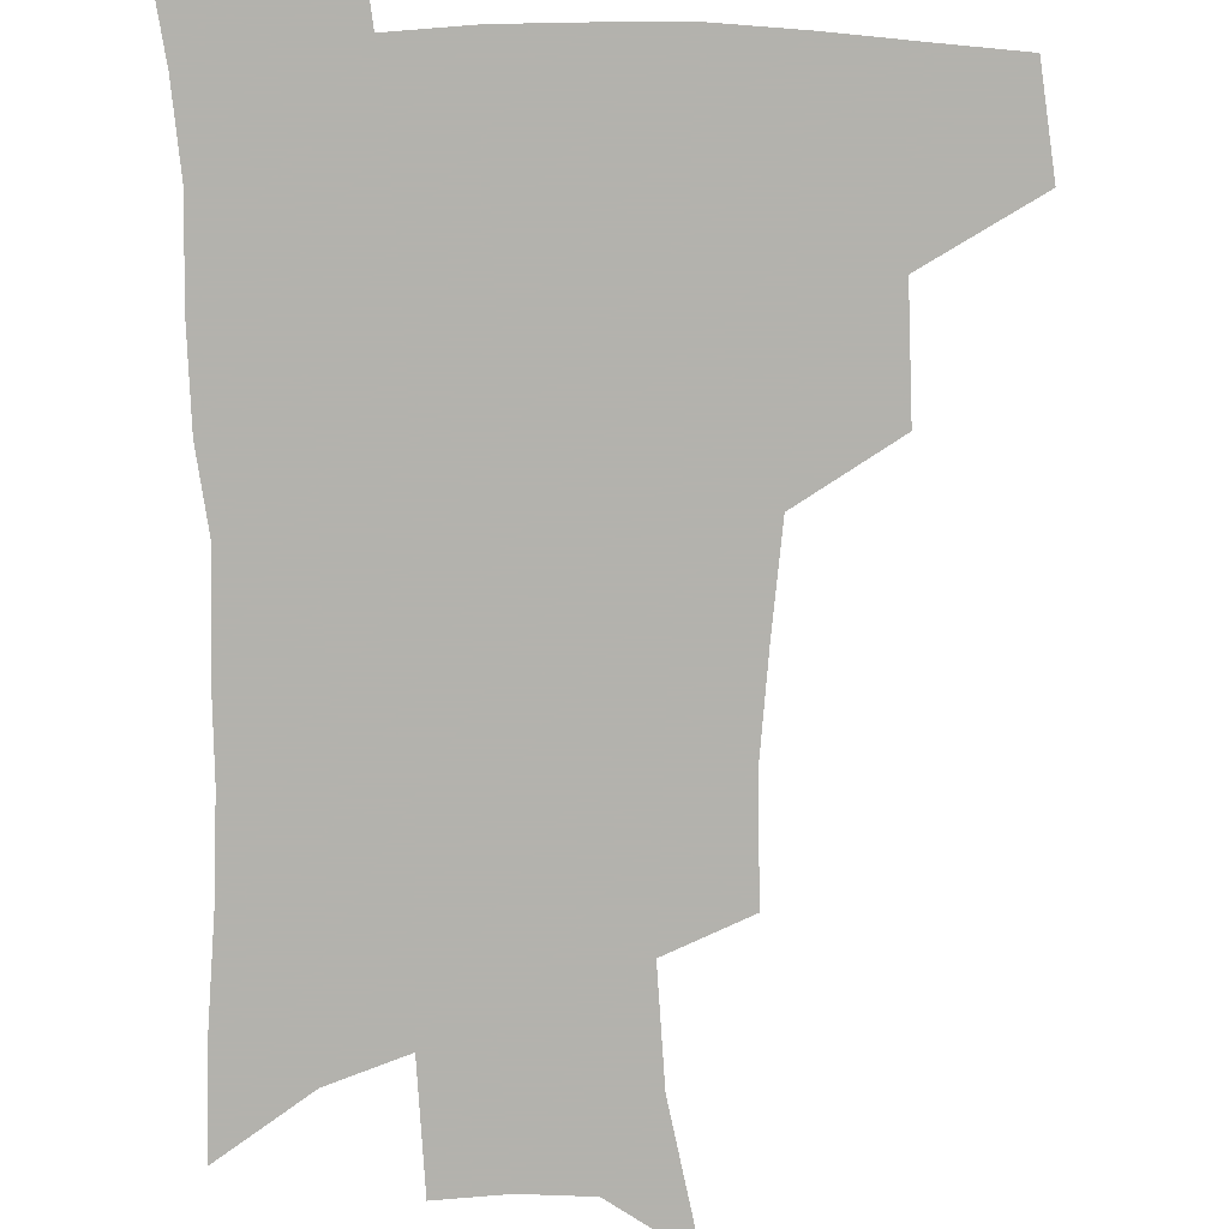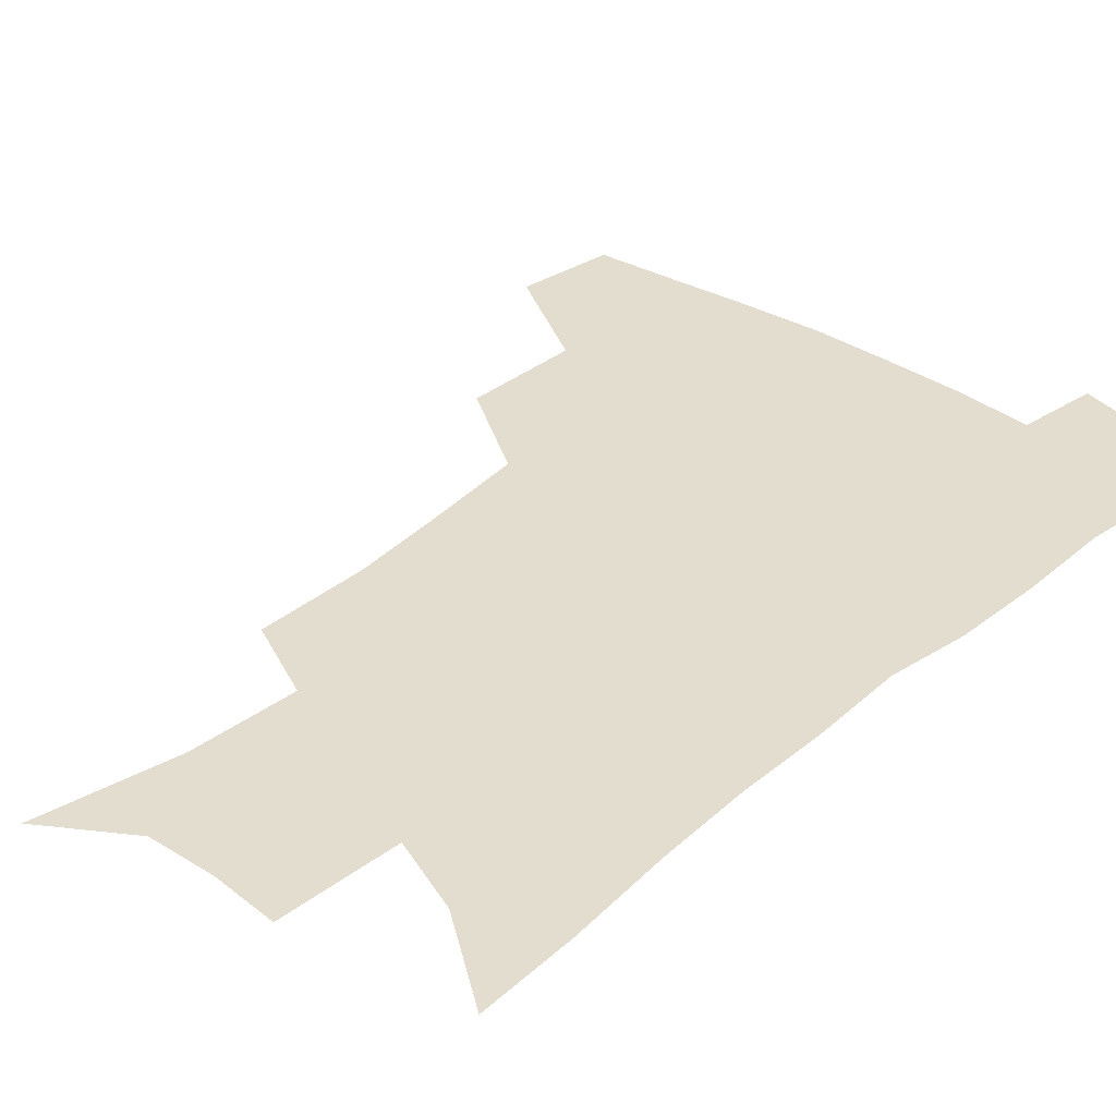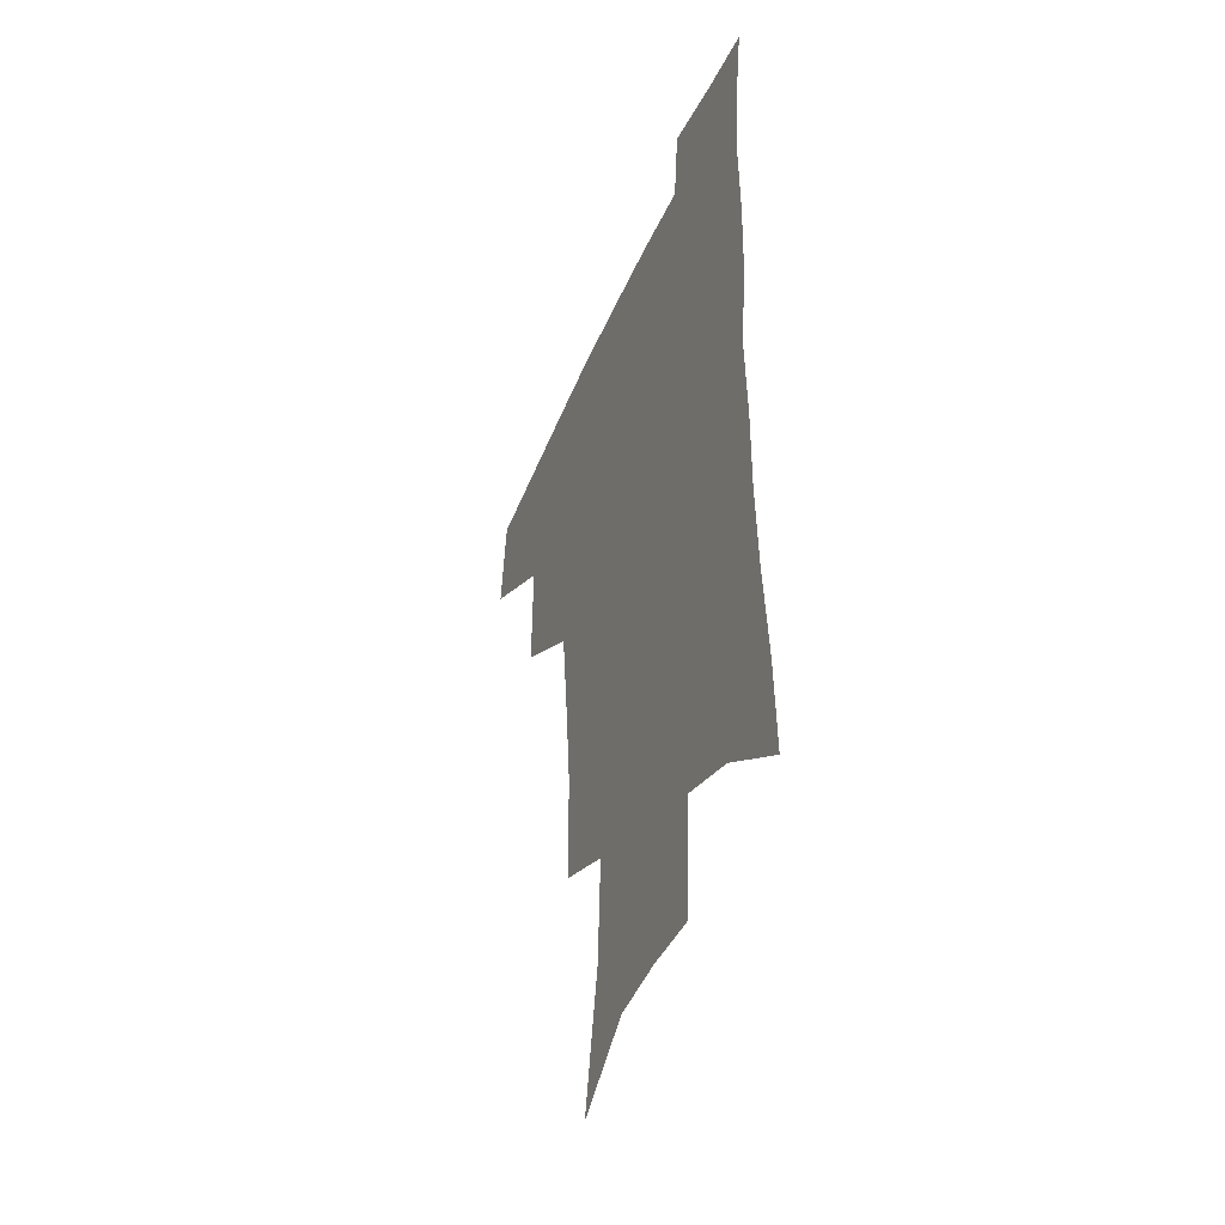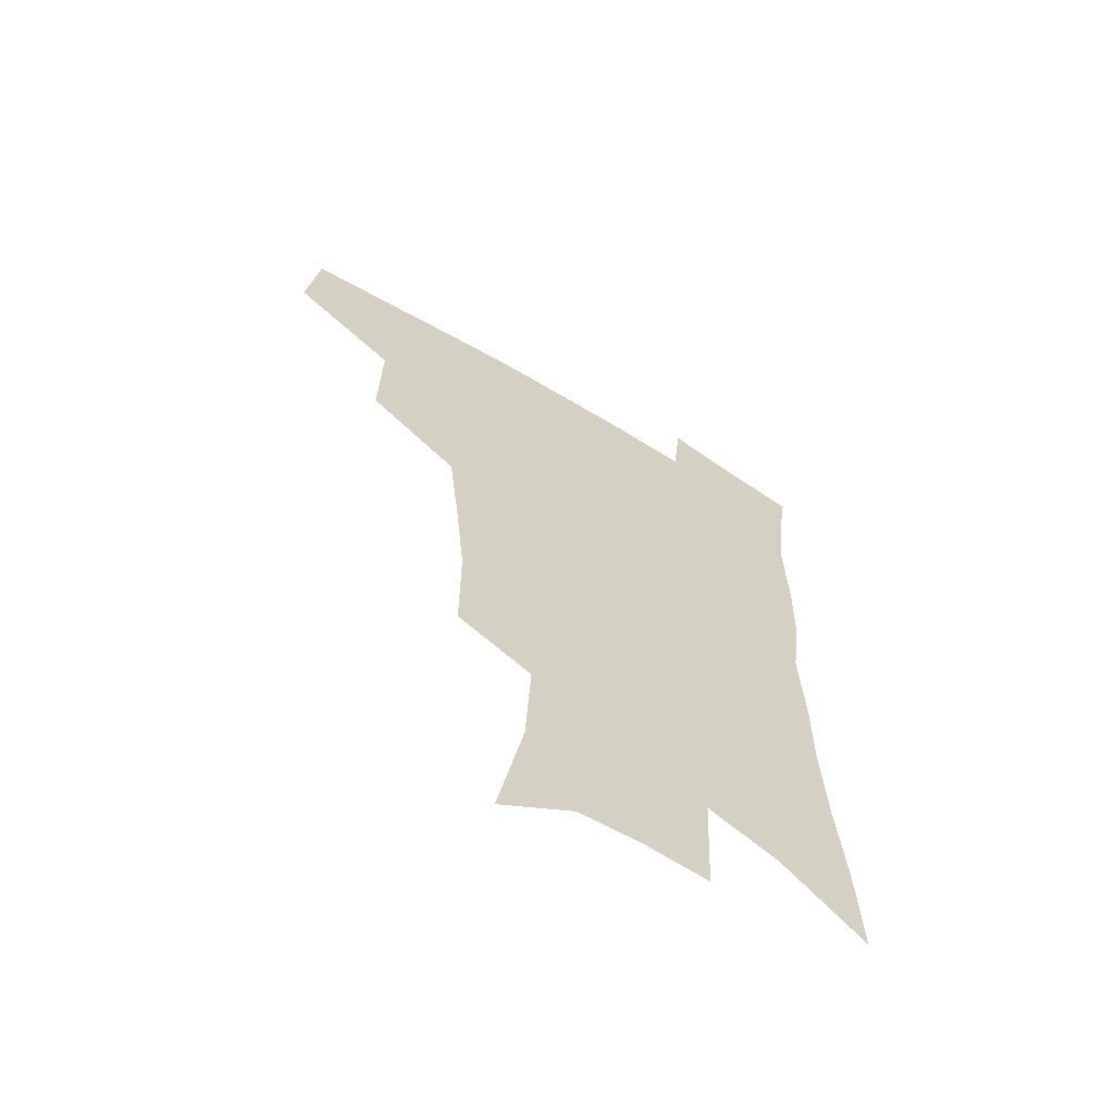
<metadata>
{"format":"obj","ext":"obj","renderer":"f3d","projection":"perspective","resolution":1024,"background":"white","views":[{"elev":-79.4,"azim":-179.0,"up":"+Z"},{"elev":35.0,"azim":42.6,"up":"+Z"},{"elev":-43.8,"azim":68.0,"up":"+Y"},{"elev":-63.5,"azim":-31.5,"up":"+Y"}]}
</metadata>
<code>
v 483.4 440.5 0
v 487.7 474.8 0
v 520.6 377.8 0
v 521.4 418.8 0
v 519.7 449.6 0
v 516.8 478.1 0
v 561.6 247.8 0
v 561.6 287.6 0
v 558.2 321.3 0
v 554.1 356.9 0
v 550 389.4 0
v 550.6 425 0
v 548.7 453.3 0
v 545.2 481.4 0
v 578.3 149 0
v 587.7 197.3 0
v 589.7 235.4 0
v 587.7 271.5 0
v 586 306.1 0
v 583 337.4 0
v 580.5 369.5 0
v 579.3 401.4 0
v 578.1 429.3 0
v 577.3 456.1 0
v 573.7 484.2 0
v 606.2 167.7 0
v 611.6 211.3 0
v 611.1 245.1 0
v 610 281.9 0
v 608.2 312.8 0
v 606.3 343.8 0
v 604.8 374.3 0
v 604.3 404.6 0
v 603.8 430.8 0
v 603.7 457.6 0
v 602.7 484.6 0
v 629.9 168.9 0
v 633.4 215.2 0
v 632.8 250.4 0
v 631.7 282.3 0
v 630.2 315.8 0
v 629.2 346.7 0
v 628.6 376.8 0
v 628.6 405.4 0
v 629.2 431.4 0
v 630.1 457.9 0
v 630.3 484.6 0
v 653.8 167.3 0
v 655.7 210 0
v 654.8 247.8 0
v 653.4 282.4 0
v 652.7 312.9 0
v 652.2 344.3 0
v 652.2 374 0
v 652.7 402.9 0
v 654.1 430 0
v 655.7 456.9 0
v 658.2 482.9 0
v 661.5 511.5 0
v 682.2 200.3 0
v 679.4 238.4 0
v 677.2 273.7 0
v 675.4 307.5 0
v 677 335.5 0
v 676.5 367.3 0
v 677.6 396.4 0
v 679.1 425.4 0
v 680.9 453.8 0
v 684.1 479.6 0
v 689.1 505.2 0
v 713.5 178.4 0
v 712.1 213.9 0
v 708.7 250.9 0
v 707 285 0
v 707 316.3 0
v 705.3 351 0
v 709 379.1 0
v 709.8 410.9 0
v 708.8 445.2 0
v 711.3 474 0
v 715.3 501 0
f 4 5 1
f 1 5 2
f 5 6 2
f 10 11 3
f 3 11 4
f 11 12 4
f 4 12 5
f 12 13 5
f 5 13 6
f 13 14 6
f 17 18 7
f 7 18 8
f 18 19 8
f 8 19 9
f 19 20 9
f 9 20 10
f 20 21 10
f 10 21 11
f 21 22 11
f 11 22 12
f 22 23 12
f 12 23 13
f 23 24 13
f 13 24 14
f 24 25 14
f 15 26 16
f 26 27 16
f 16 27 17
f 27 28 17
f 17 28 18
f 28 29 18
f 18 29 19
f 29 30 19
f 19 30 20
f 30 31 20
f 20 31 21
f 31 32 21
f 21 32 22
f 32 33 22
f 22 33 23
f 33 34 23
f 23 34 24
f 34 35 24
f 24 35 25
f 35 36 25
f 26 37 27
f 37 38 27
f 27 38 28
f 38 39 28
f 28 39 29
f 39 40 29
f 29 40 30
f 40 41 30
f 30 41 31
f 41 42 31
f 31 42 32
f 42 43 32
f 32 43 33
f 43 44 33
f 33 44 34
f 44 45 34
f 34 45 35
f 45 46 35
f 35 46 36
f 46 47 36
f 37 48 38
f 48 49 38
f 38 49 39
f 49 50 39
f 39 50 40
f 50 51 40
f 40 51 41
f 51 52 41
f 41 52 42
f 52 53 42
f 42 53 43
f 53 54 43
f 43 54 44
f 54 55 44
f 44 55 45
f 55 56 45
f 45 56 46
f 56 57 46
f 46 57 47
f 57 58 47
f 49 60 50
f 60 61 50
f 50 61 51
f 61 62 51
f 51 62 52
f 62 63 52
f 52 63 53
f 63 64 53
f 53 64 54
f 64 65 54
f 54 65 55
f 65 66 55
f 55 66 56
f 66 67 56
f 56 67 57
f 67 68 57
f 57 68 58
f 68 69 58
f 58 69 59
f 69 70 59
f 60 71 61
f 71 72 61
f 61 72 62
f 72 73 62
f 62 73 63
f 73 74 63
f 63 74 64
f 74 75 64
f 64 75 65
f 75 76 65
f 65 76 66
f 76 77 66
f 66 77 67
f 77 78 67
f 67 78 68
f 78 79 68
f 68 79 69
f 79 80 69
f 69 80 70
f 80 81 70

</code>
